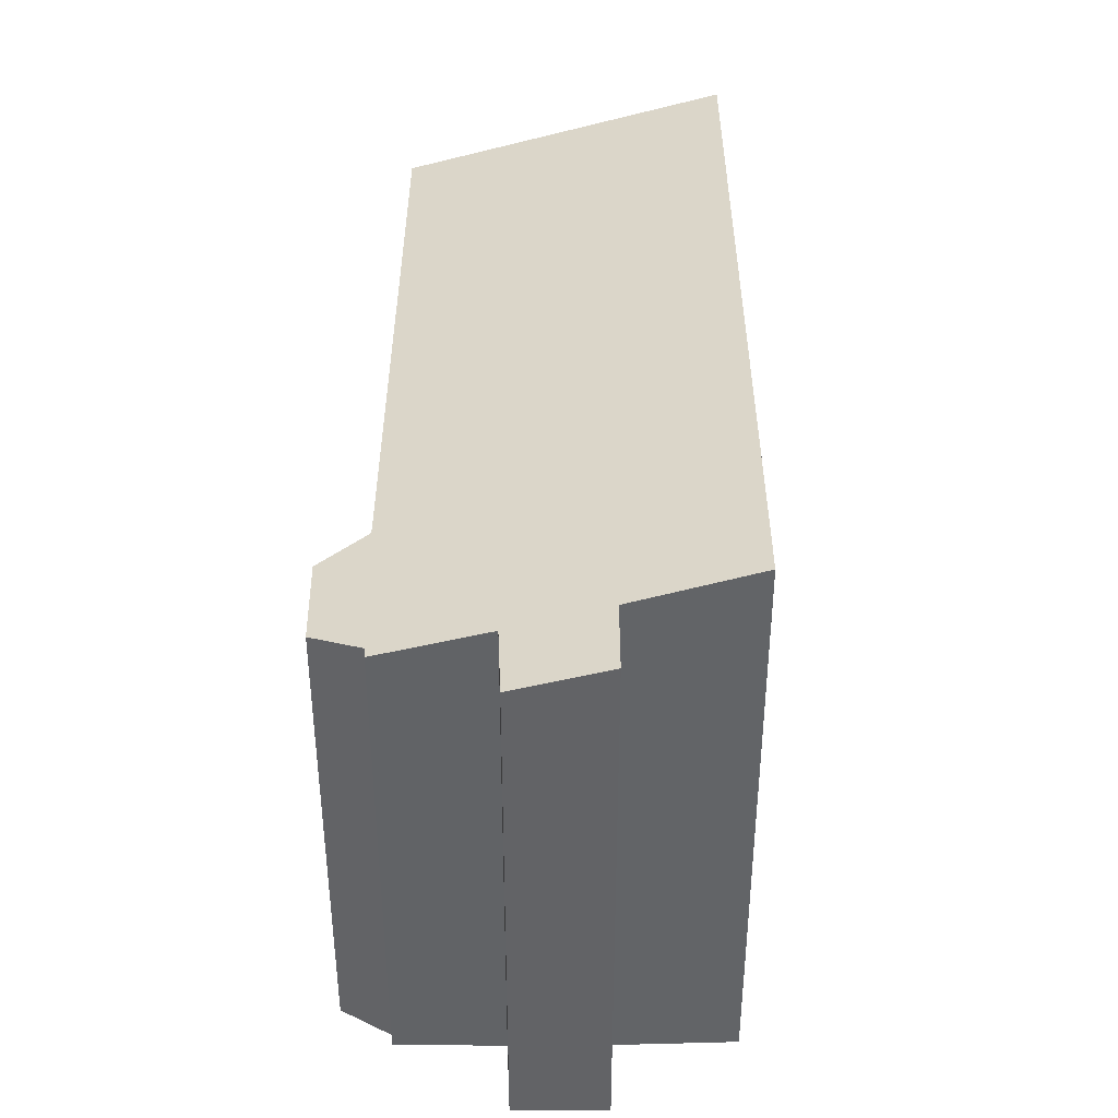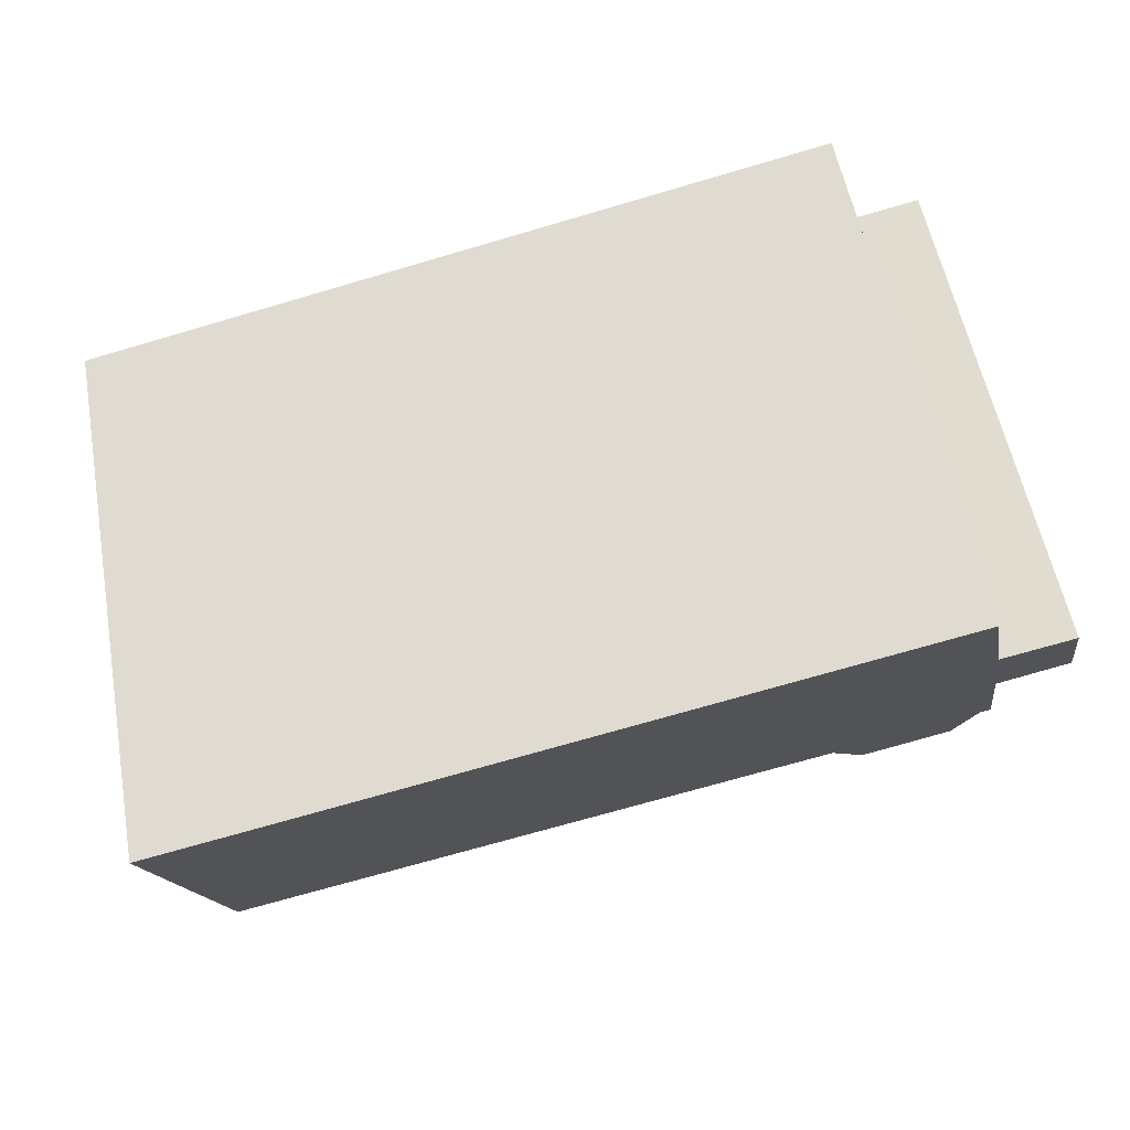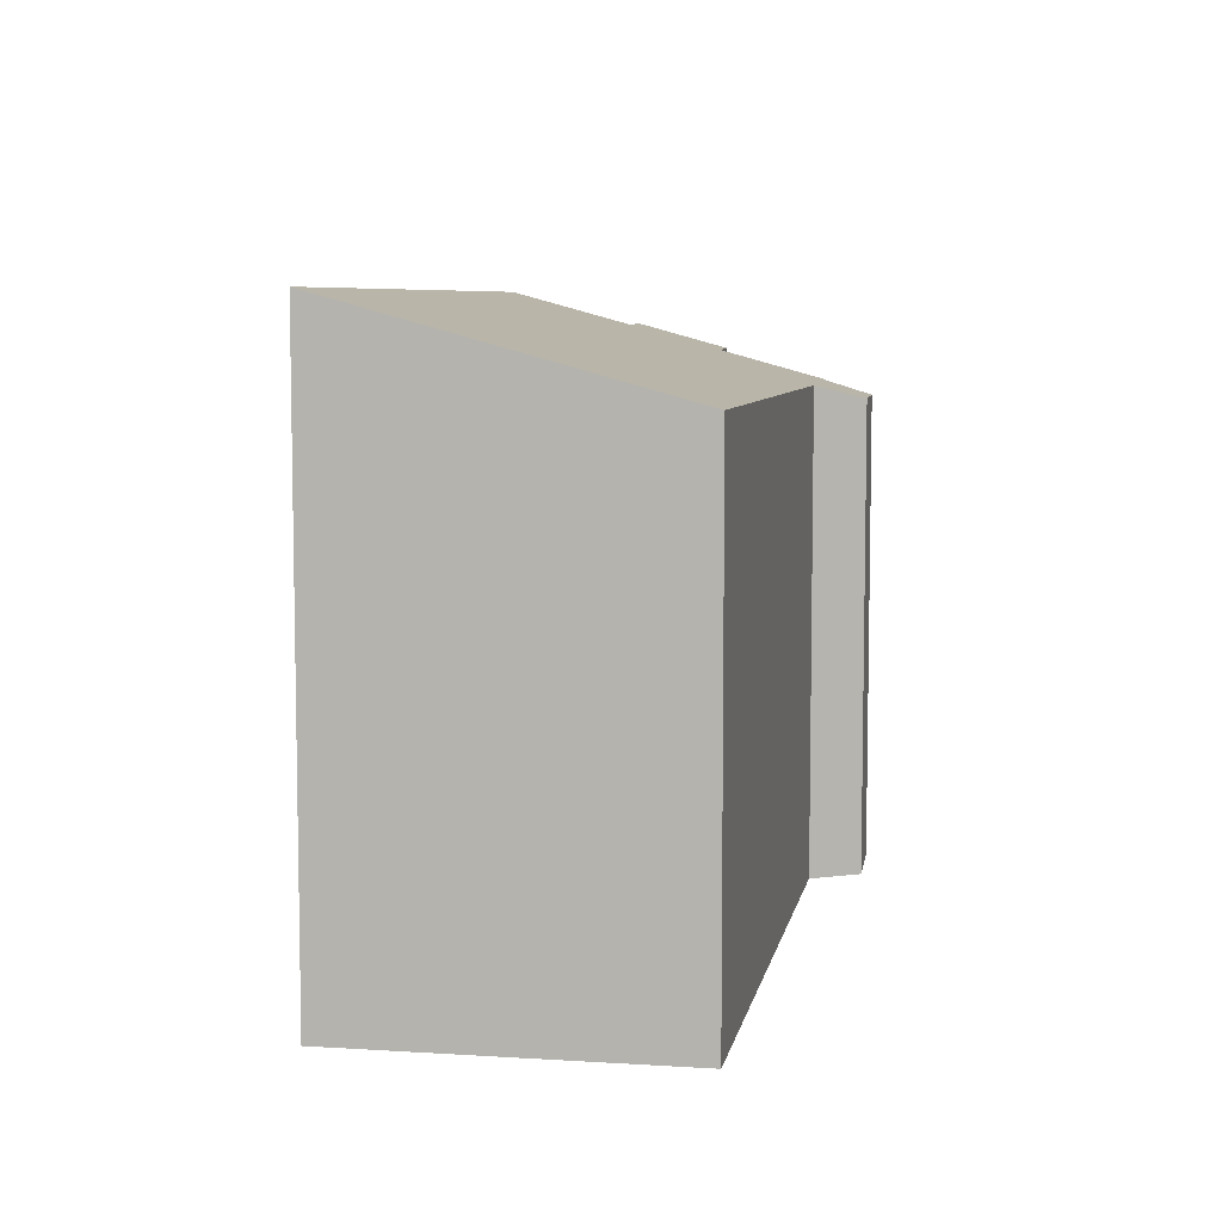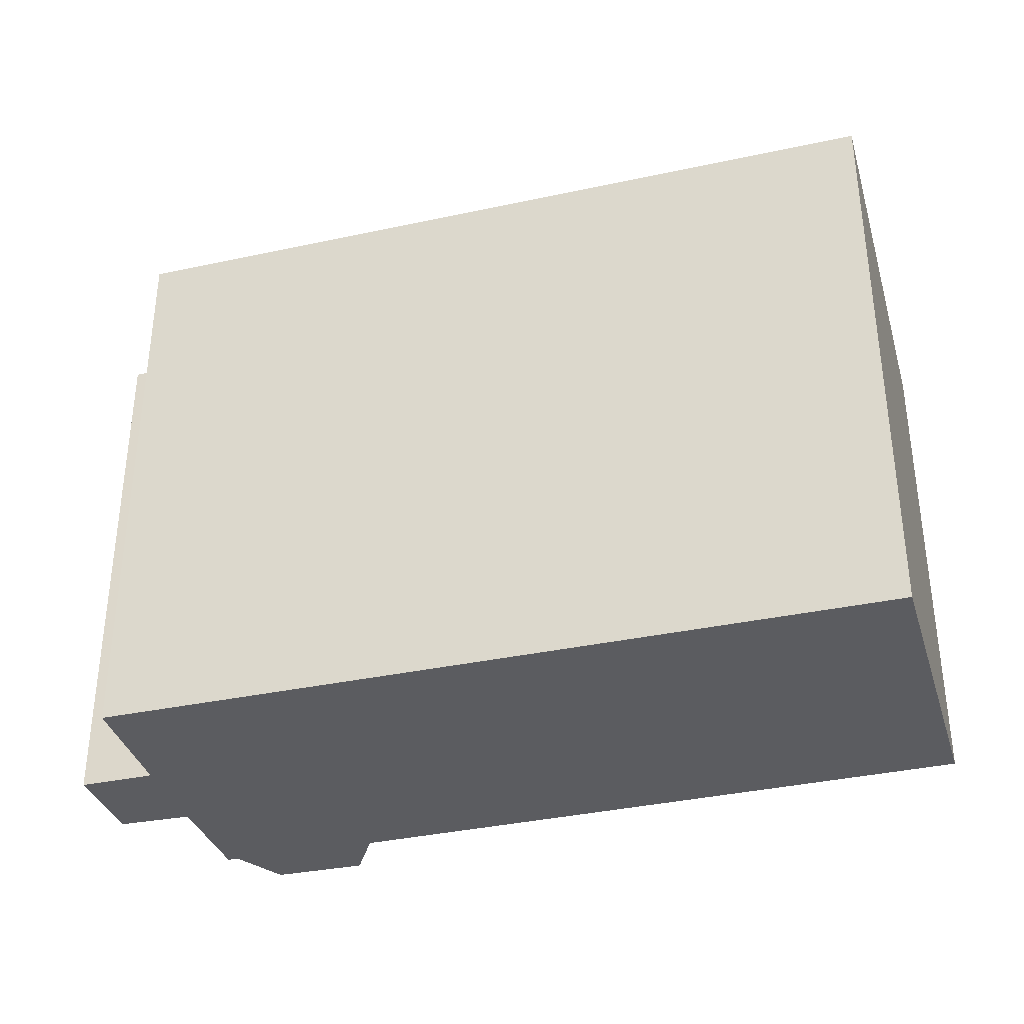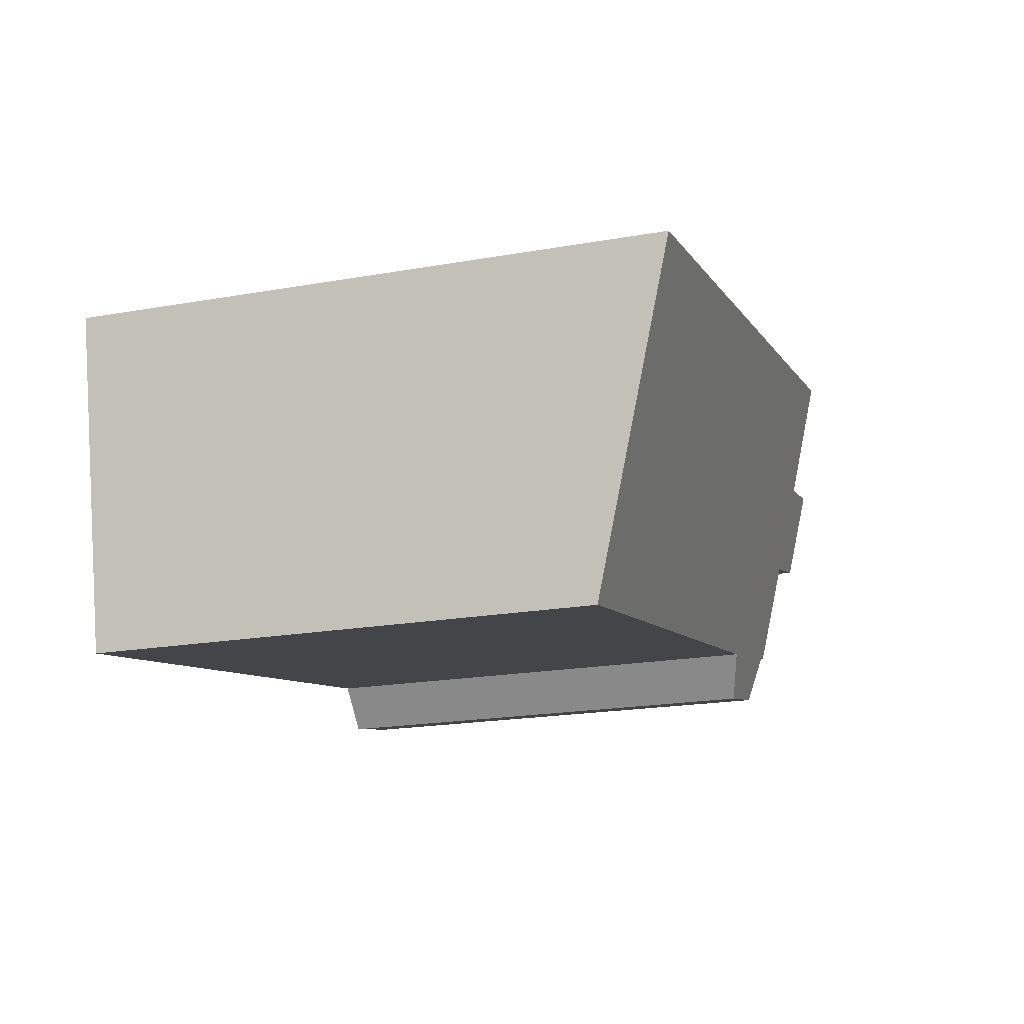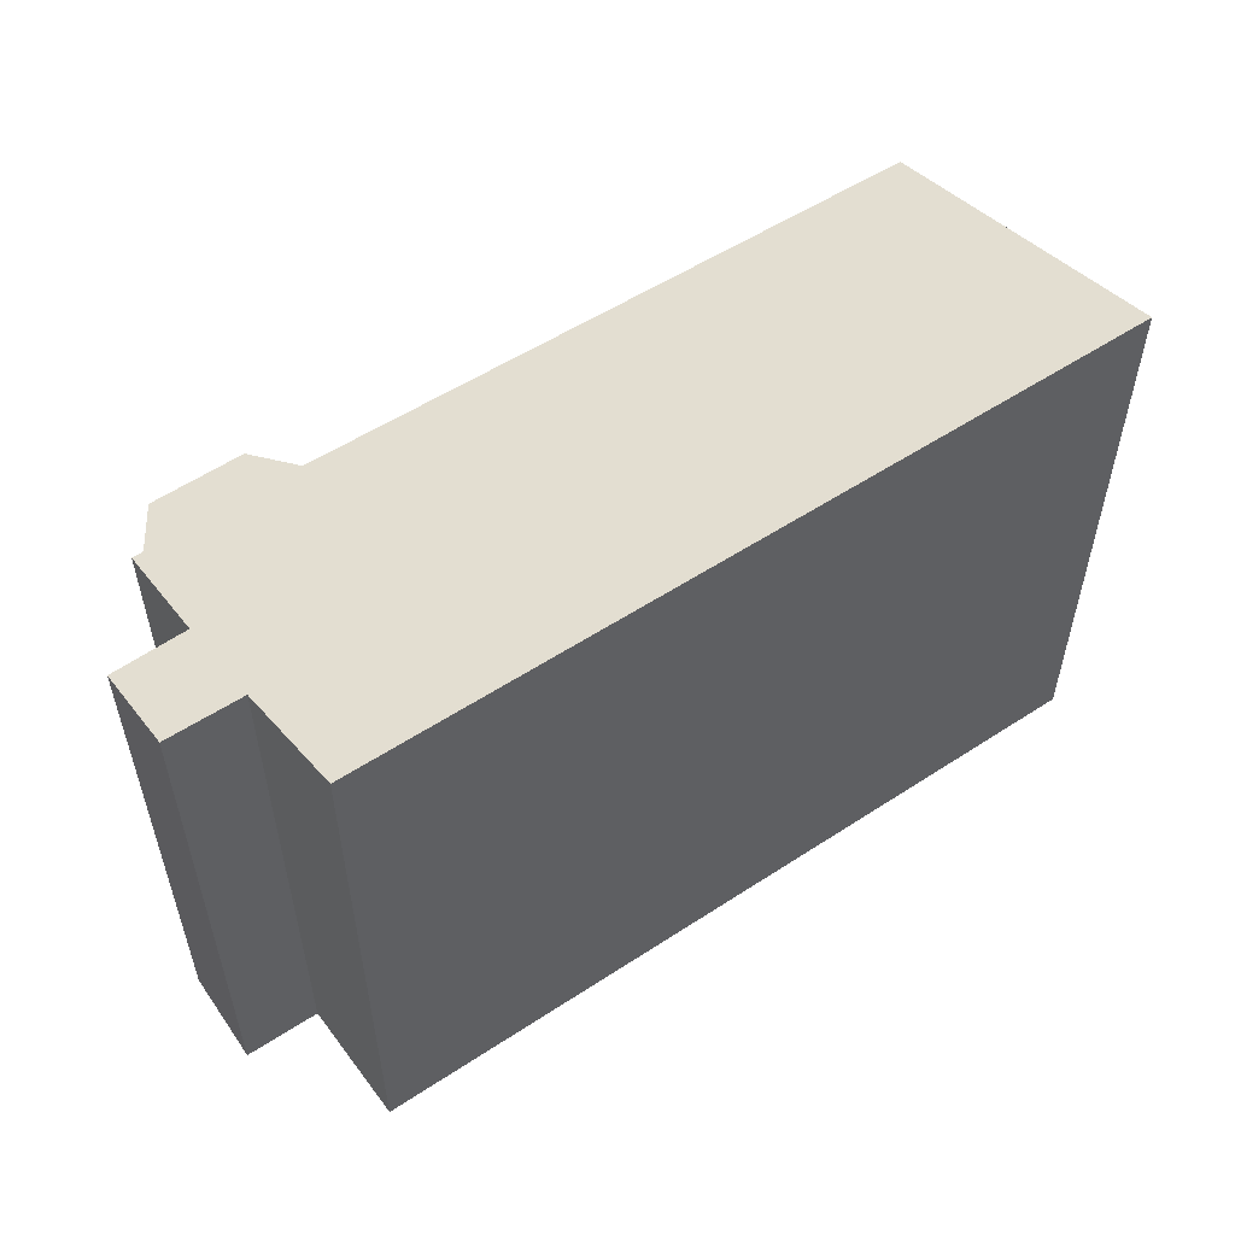
<metadata>
{"format":"obj","ext":"obj","renderer":"f3d","projection":"perspective","resolution":1024,"background":"white","views":[{"elev":39.1,"azim":-77.9,"up":"+Y"},{"elev":56.5,"azim":169.4,"up":"+Z"},{"elev":7.0,"azim":112.2,"up":"+Y"},{"elev":-35.2,"azim":28.4,"up":"+Y"},{"elev":-20.4,"azim":107.8,"up":"+Z"},{"elev":55.1,"azim":-22.3,"up":"+Y"}]}
</metadata>
<code>
v  0.418 11.93 1.996
v  1.571 11.35 -0.406
v  0 11.37 6.96e-16
v  2.031 11.93 1.65
v  1.749 10.39 -4.05
v  3.723 10.38 -4.517
v  2.677 12.66 4.257
v  4.582 10.68 -3.599
v  19.57 12.66 0.551
v  18.11 10.72 -6.413
v  1.335 10.7 -2.803
v  1.105 10.7 -2.747
v  18.11 3.927e-16 -6.413
v  4.582 2.204e-16 -3.599
v  1.749 2.48e-16 -4.05
v  3.723 2.766e-16 -4.517
v  1.105 1.682e-16 -2.747
v  1.335 1.716e-16 -2.803
v  0 0 0
v  1.571 2.486e-17 -0.406
v  0.418 -1.222e-16 1.996
v  2.677 -2.607e-16 4.257
v  2.031 -1.01e-16 1.65
v  19.57 -3.374e-17 0.551
g defaultobject
f 1 2 3
f 2 1 4
f 2 4 5
f 5 4 6
f 6 4 7
f 6 7 8
f 8 7 9
f 8 9 10
f 2 11 12
f 11 2 5
f 13 8 10
f 8 13 14
f 6 15 5
f 15 6 16
f 11 17 12
f 17 11 18
f 2 19 3
f 19 2 20
f 14 6 8
f 6 14 16
f 5 18 11
f 18 5 15
f 12 20 2
f 20 12 17
f 3 21 1
f 21 3 19
f 4 22 7
f 22 4 23
f 1 23 4
f 23 1 21
f 22 9 7
f 9 22 24
f 24 10 9
f 10 24 13
f 15 16 14
f 24 14 13
f 14 24 22
f 14 22 15
f 15 22 18
f 18 22 17
f 17 22 20
f 20 22 23
f 20 23 19
f 21 19 23

</code>
